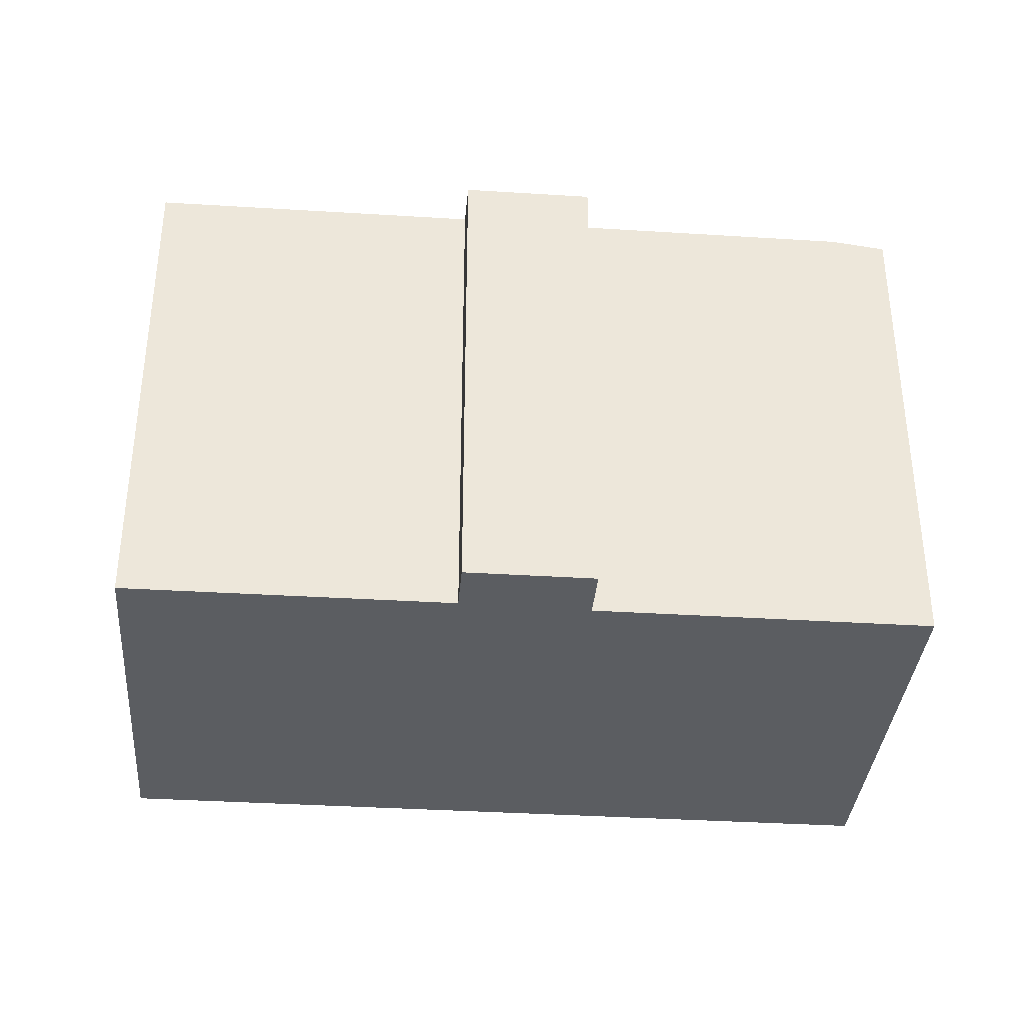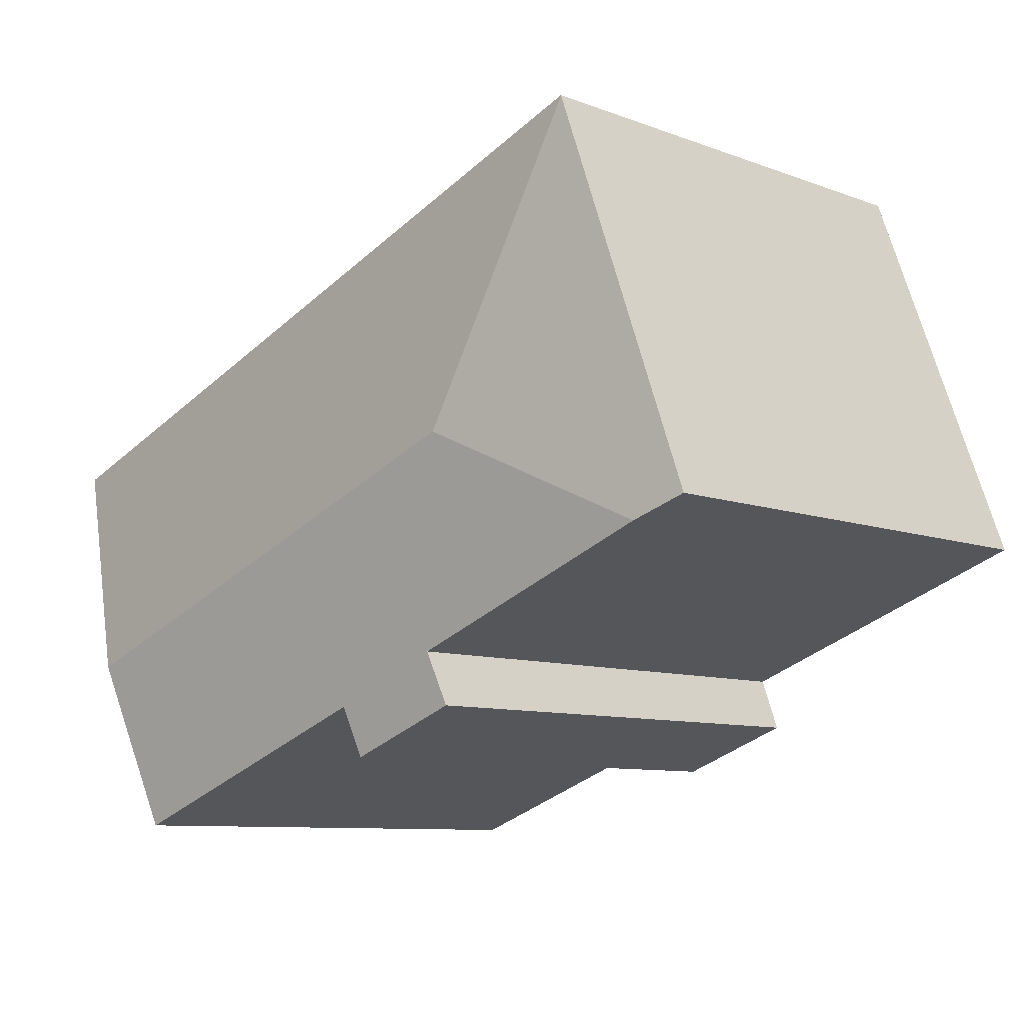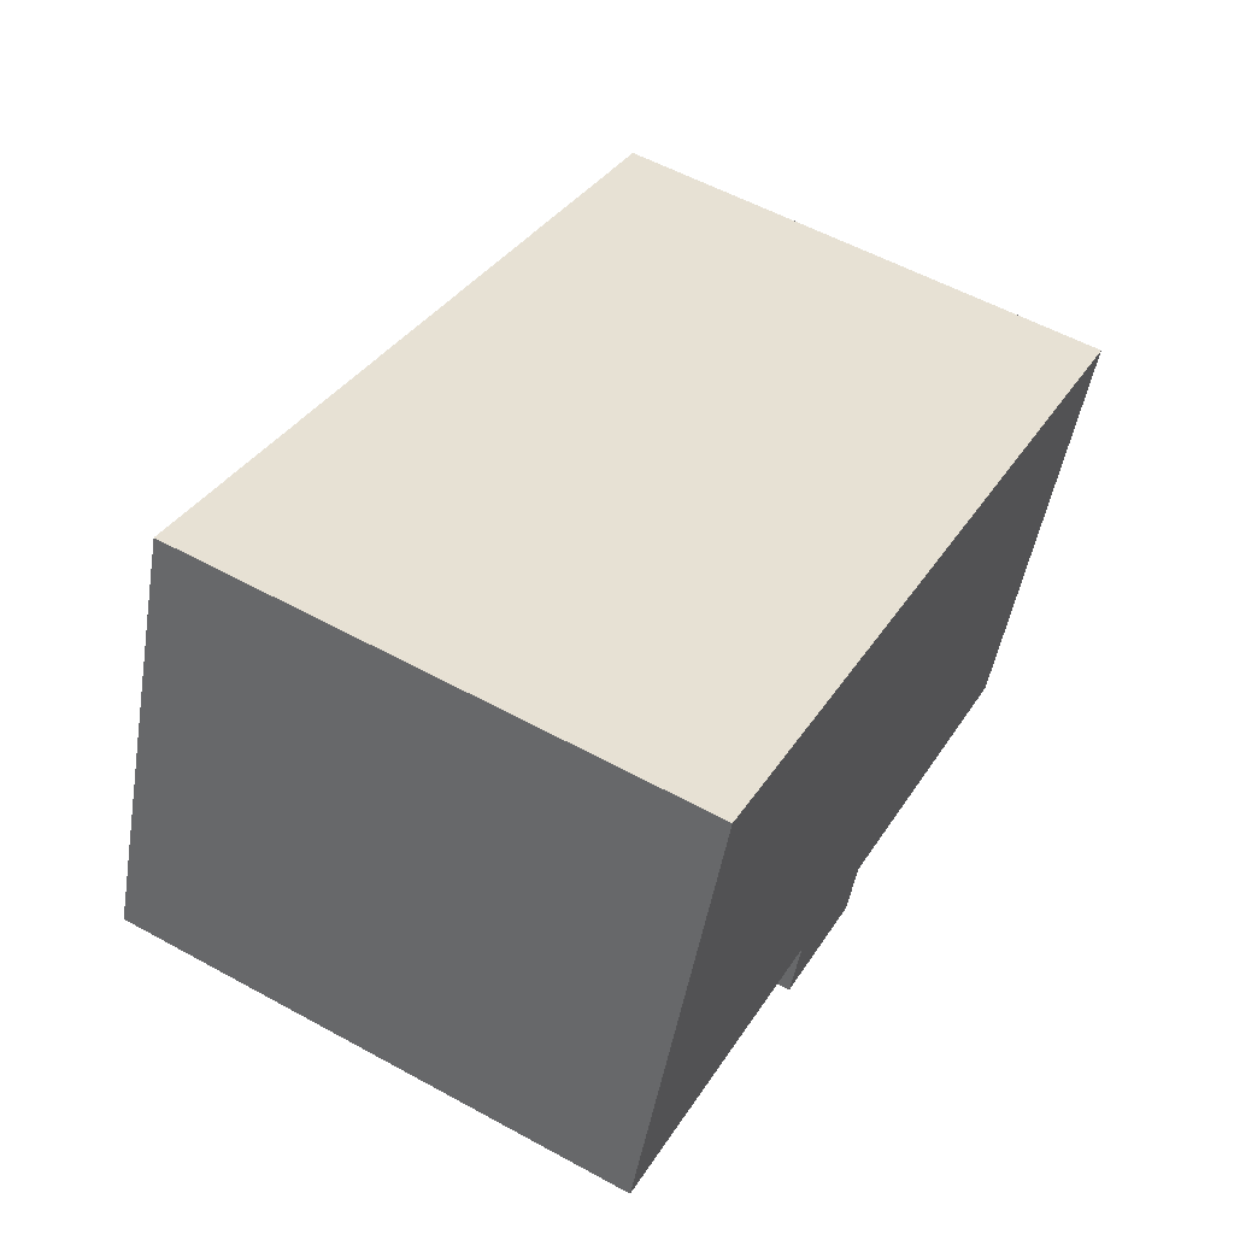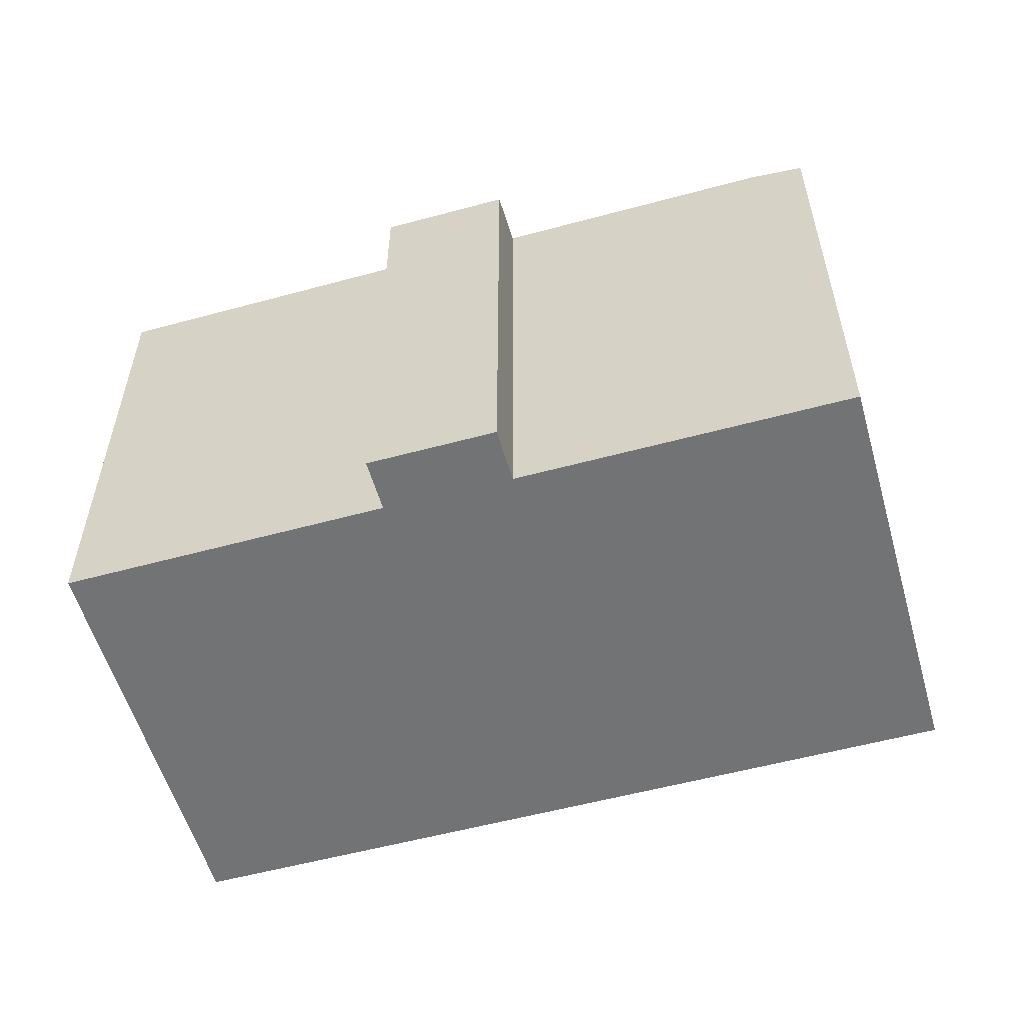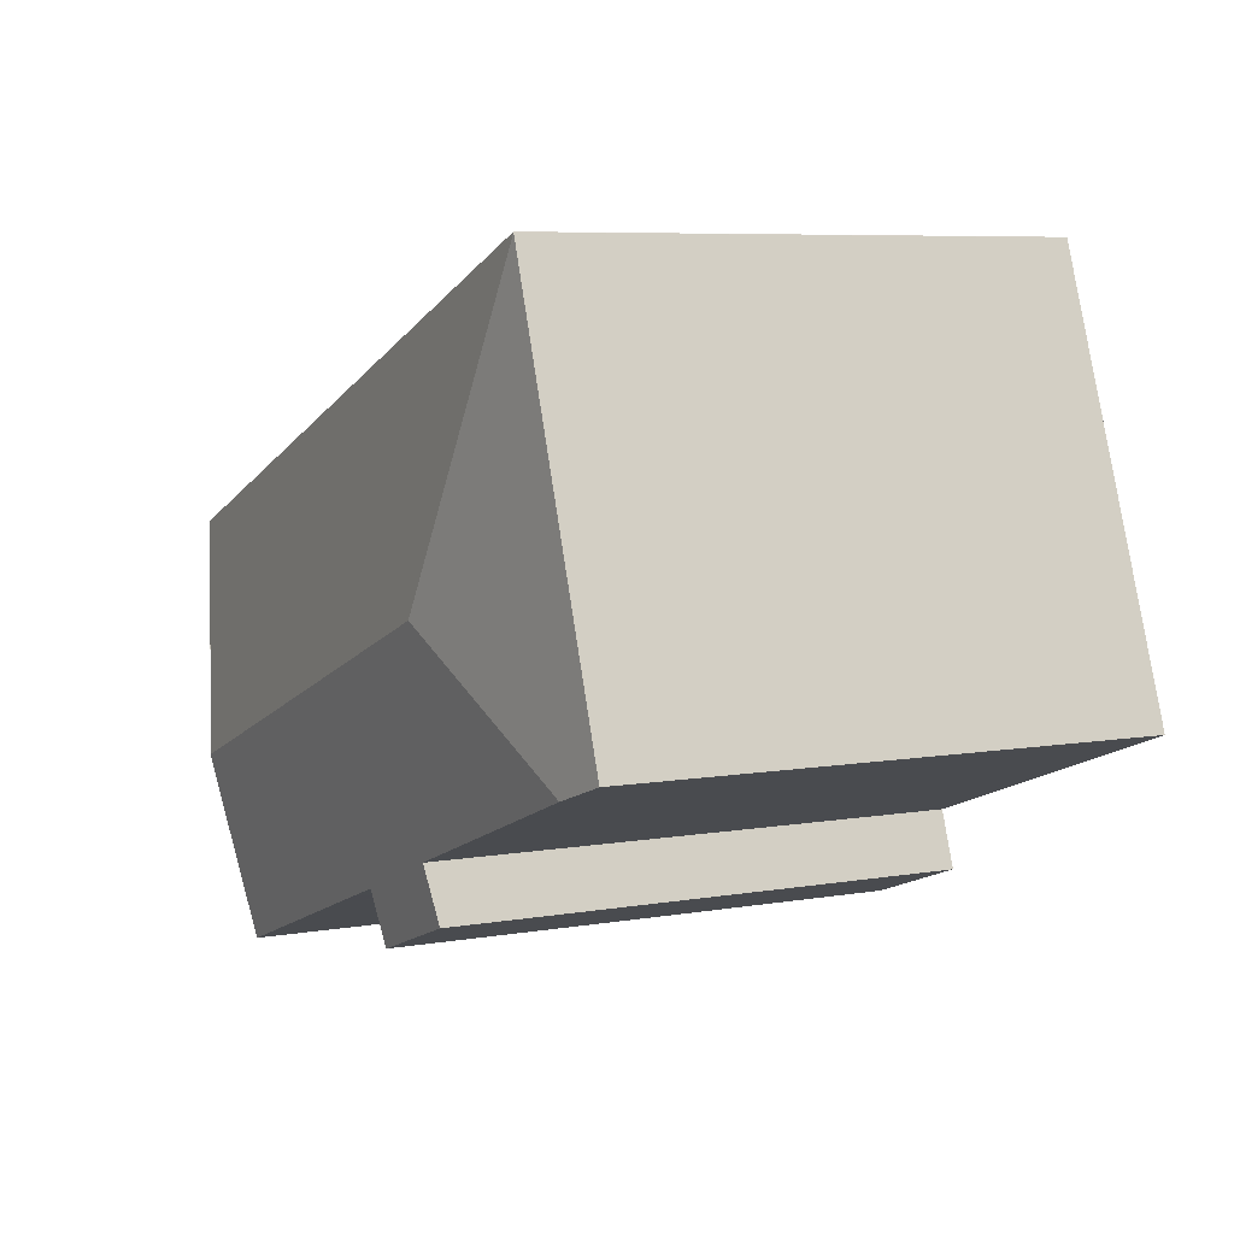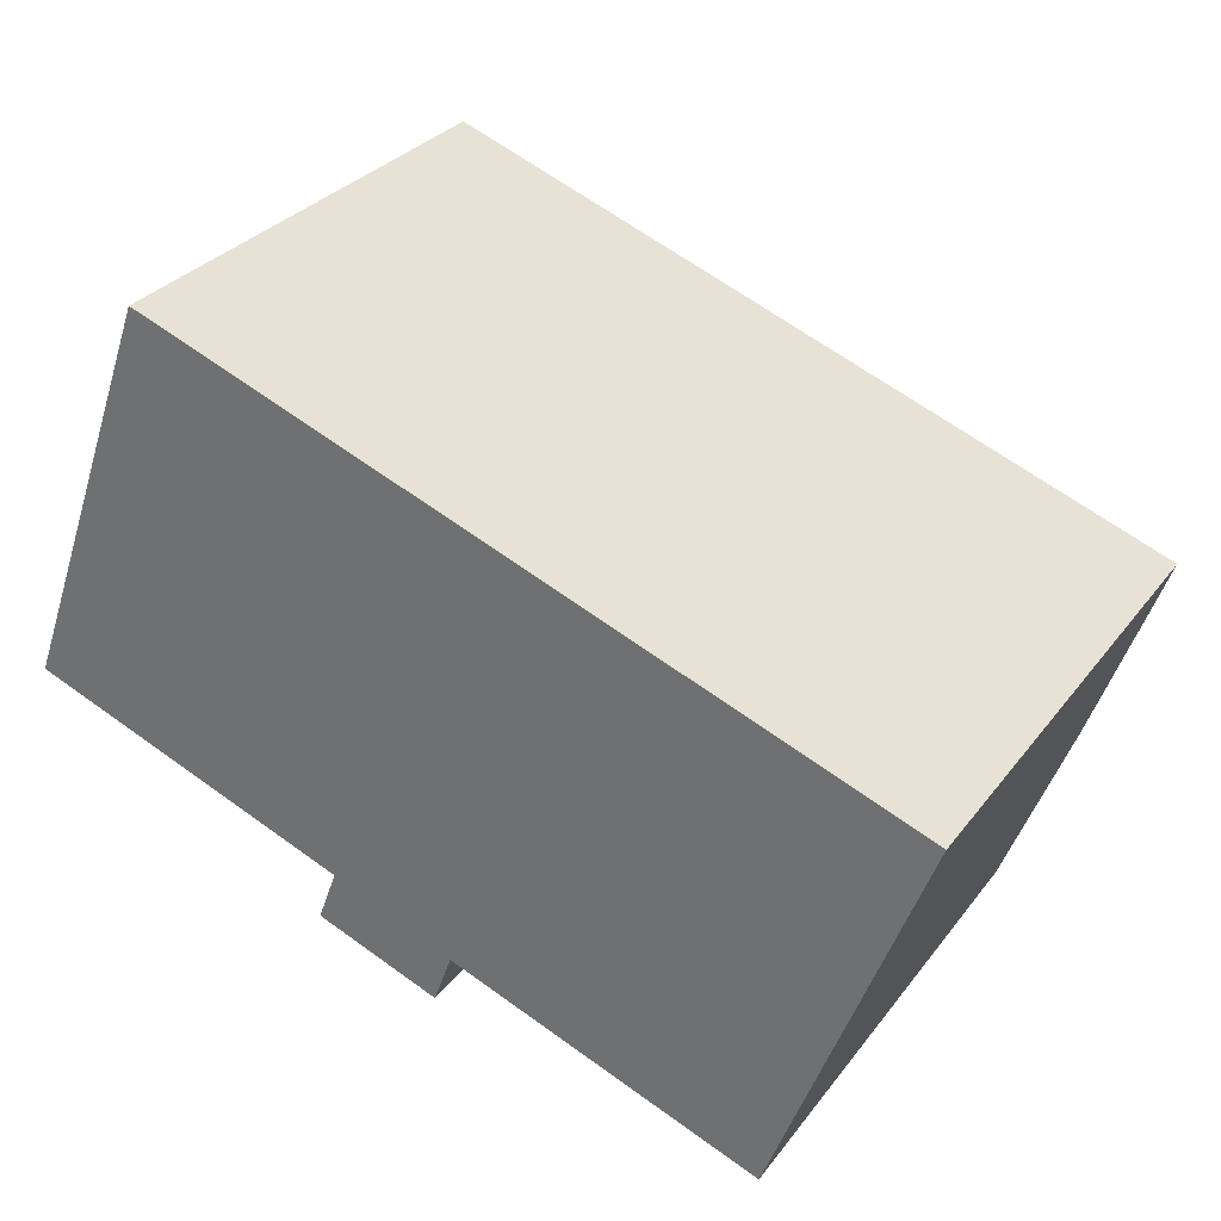
<metadata>
{"format":"obj","ext":"obj","renderer":"f3d","projection":"perspective","resolution":1024,"background":"white","views":[{"elev":-35.9,"azim":-164.6,"up":"+Y"},{"elev":-9.0,"azim":-134.9,"up":"+Z"},{"elev":57.0,"azim":-60.4,"up":"+Z"},{"elev":-55.9,"azim":-144.0,"up":"+Y"},{"elev":7.1,"azim":-116.4,"up":"+Z"},{"elev":30.6,"azim":30.3,"up":"+Z"}]}
</metadata>
<code>
v  3.94 13.61 10.73
v  7.779 14.44 2.427
v  3.934 13.62 10.71
v  10.58 13.62 8.293
v  22.03 14.44 -2.789
v  24.25 13.62 3.274
v  24.24 13.62 3.254
v  8.623 13.81 -3.166
v  1.422 13.81 -0.522
v  11.92 13.8 -4.436
v  11.36 13.62 -5.773
v  11.42 13.62 -5.794
v  12.95 13.8 -4.812
v  13.77 13.8 -5.112
v  20.3 13.8 -7.493
v  20.35 13.82 -7.365
v  8.105 13.62 -4.576
v  0 13.62 8.337e-16
v  11.92 2.716e-16 -4.436
v  11.42 3.548e-16 -5.794
v  24.25 -2.005e-16 3.274
v  20.3 4.588e-16 -7.493
v  24.24 -1.993e-16 3.254
v  22.03 1.708e-16 -2.789
v  20.35 4.51e-16 -7.365
v  13.77 3.13e-16 -5.112
v  12.95 2.947e-16 -4.812
v  8.105 2.802e-16 -4.576
v  11.36 3.535e-16 -5.773
v  8.623 1.939e-16 -3.166
v  0 0 0
v  1.422 3.196e-17 -0.522
v  3.934 -6.561e-16 10.71
v  3.94 -6.57e-16 10.73
v  10.58 -5.078e-16 8.293
g defaultobject
f 1 2 3
f 2 1 4
f 2 4 5
f 5 4 6
f 5 6 7
f 2 8 9
f 8 2 5
f 8 5 10
f 8 10 11
f 11 10 12
f 10 5 13
f 13 5 14
f 14 5 15
f 15 5 16
f 11 17 8
f 3 9 18
f 9 3 2
f 19 12 10
f 12 19 20
f 21 7 6
f 7 21 5
f 5 21 16
f 16 21 15
f 15 21 22
f 22 21 23
f 22 23 24
f 22 24 25
f 22 14 15
f 14 22 13
f 13 22 10
f 10 22 19
f 19 22 26
f 19 26 27
f 20 11 12
f 11 20 17
f 17 20 28
f 28 20 29
f 30 9 8
f 9 30 18
f 18 30 31
f 31 30 32
f 17 30 8
f 30 17 28
f 18 33 3
f 33 18 31
f 33 1 3
f 1 33 34
f 34 4 1
f 4 34 6
f 6 34 21
f 21 34 35
f 20 19 29
f 31 34 33
f 34 31 35
f 35 31 32
f 35 32 30
f 35 30 21
f 21 30 28
f 21 28 19
f 19 28 29
f 21 19 27
f 21 27 26
f 21 26 22
f 21 22 23
f 23 22 24
f 24 22 25

</code>
